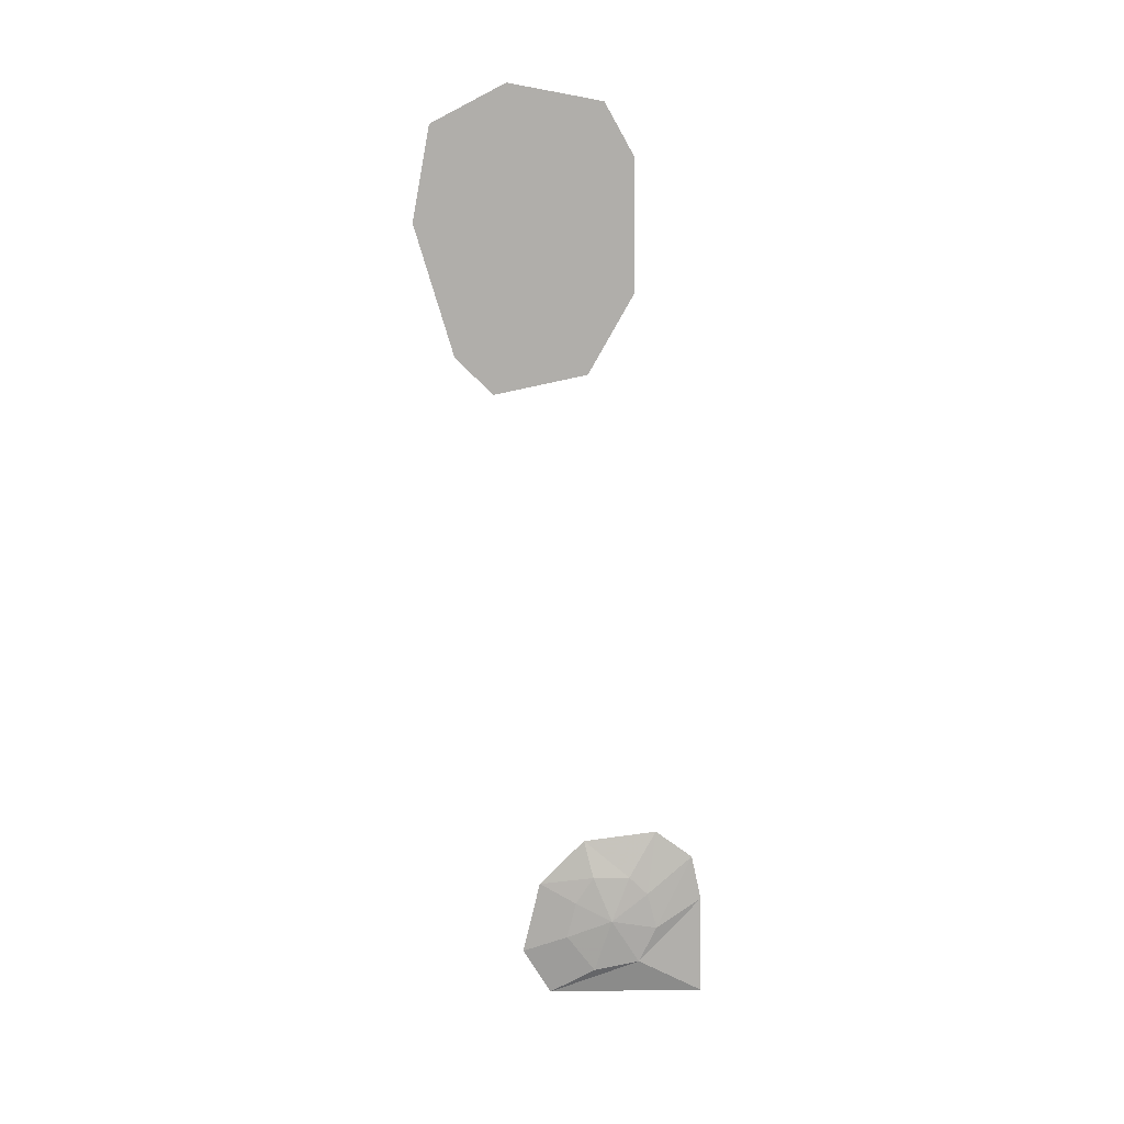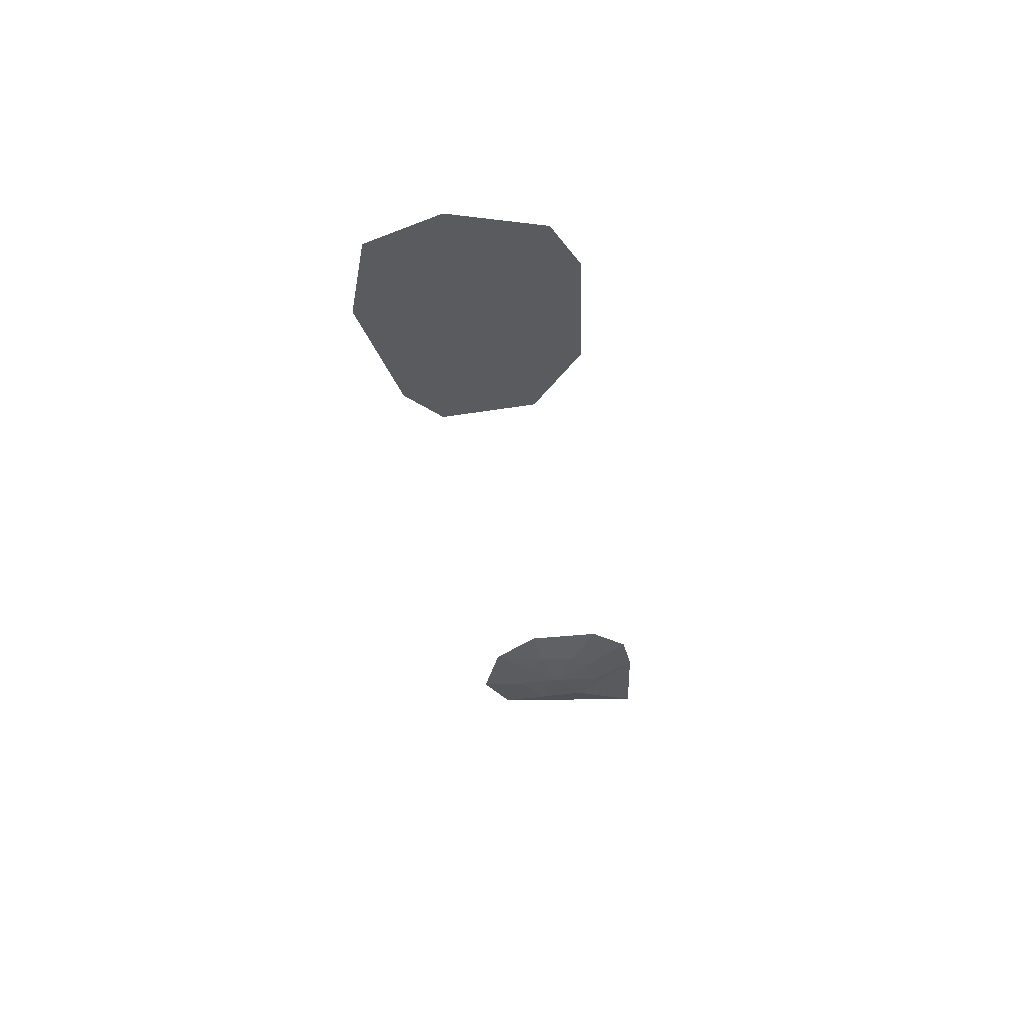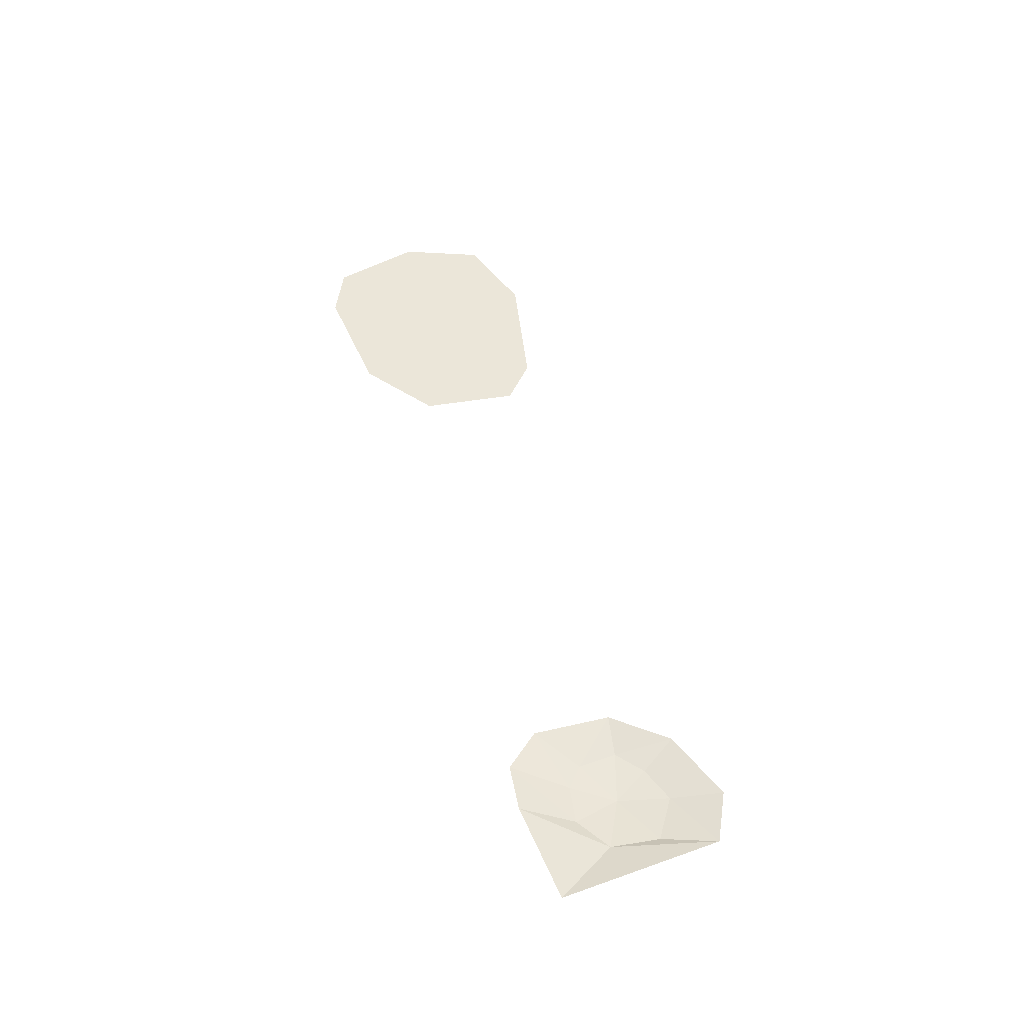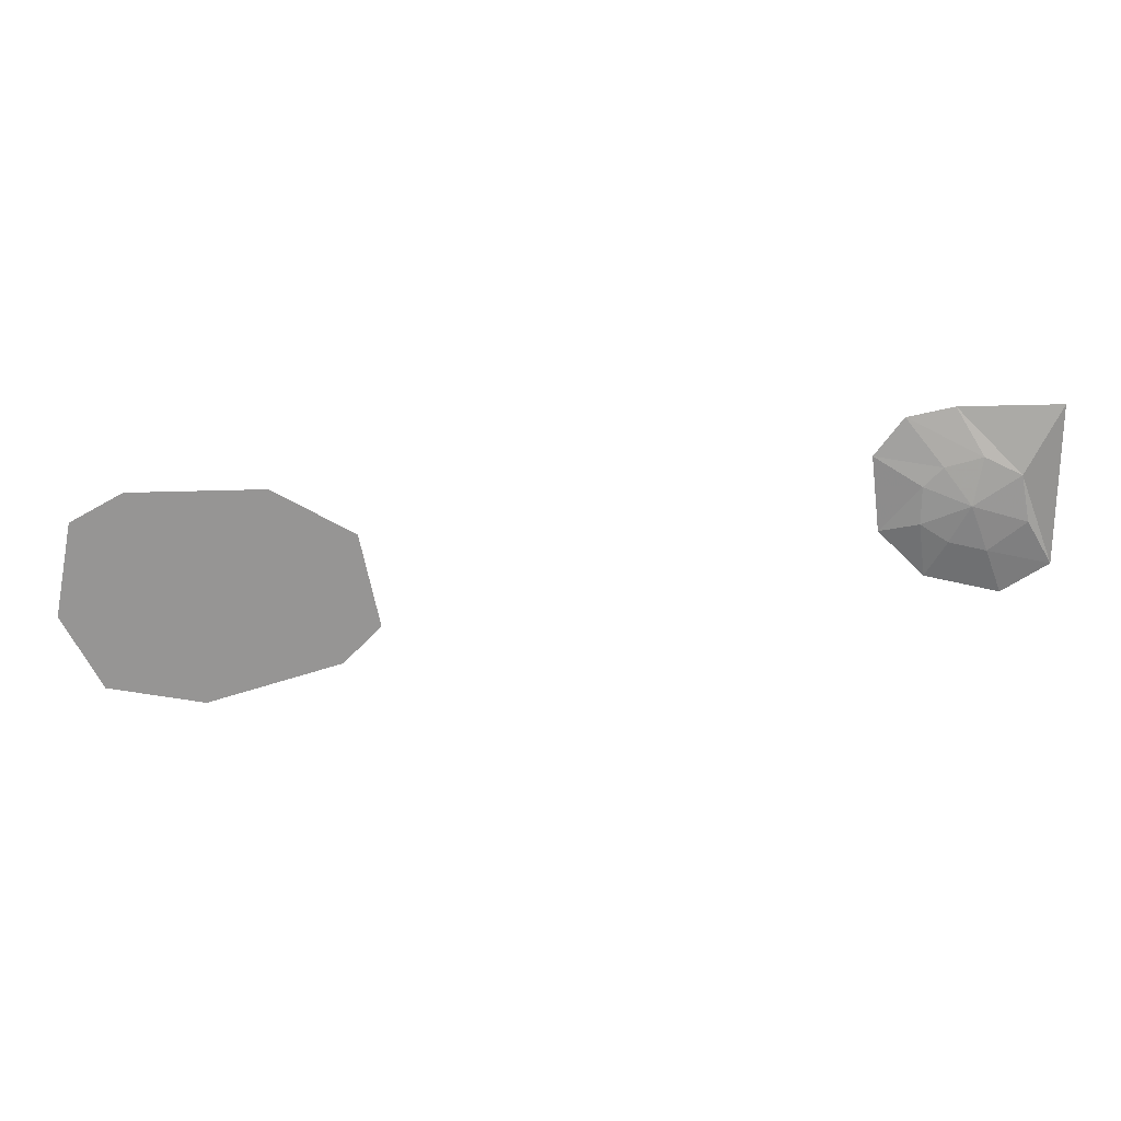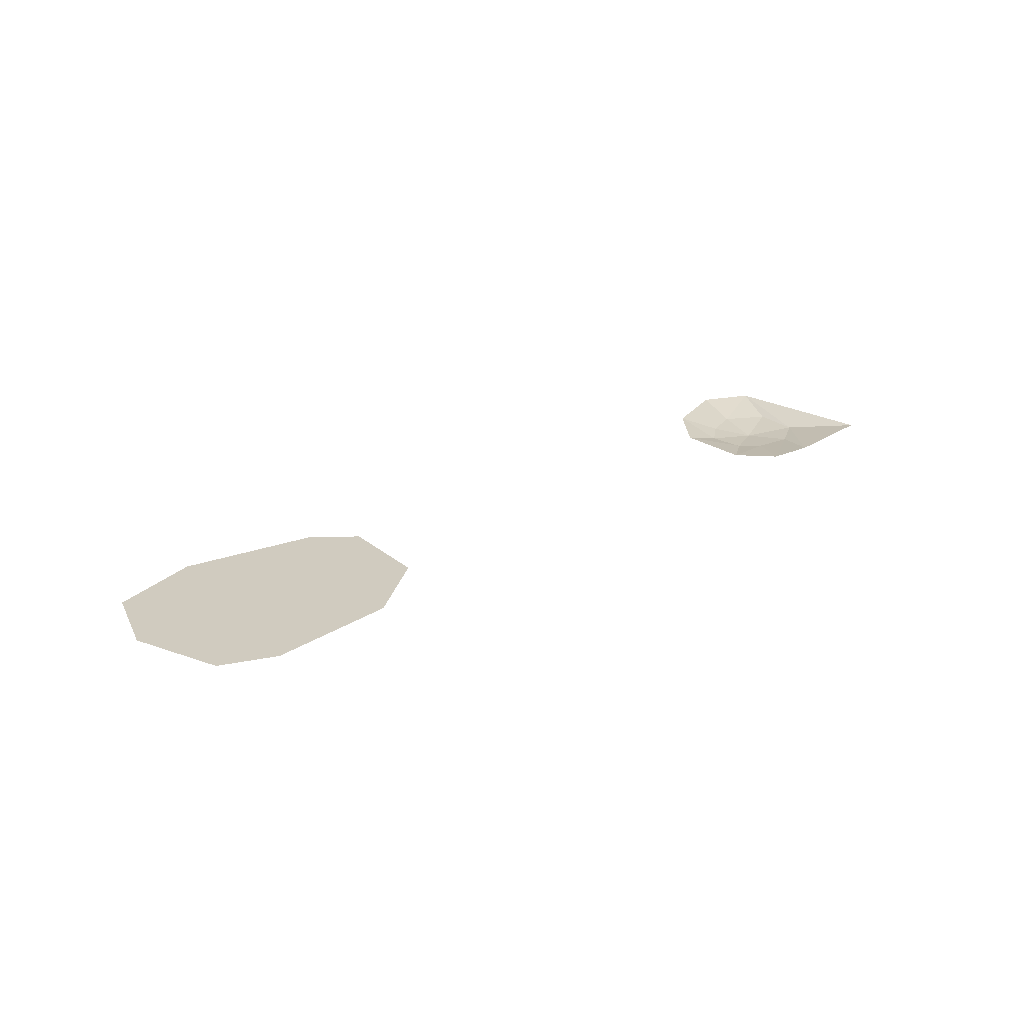
<metadata>
{"format":"obj","ext":"obj","renderer":"f3d","projection":"perspective","resolution":1024,"background":"white","views":[{"elev":-77.7,"azim":-89.2,"up":"+Y"},{"elev":-33.3,"azim":-88.3,"up":"+Y"},{"elev":46.7,"azim":68.0,"up":"+Y"},{"elev":22.7,"azim":-3.8,"up":"+Z"},{"elev":23.7,"azim":-47.6,"up":"+Y"}]}
</metadata>
<code>
o object/trough_3
v -88 -42 16
v -92 -42 -4
v -84 -42 -20
v -64 -42 -24
v -36 -42 -16
v -28 -42 -8
v -32 -42 12
v -49 -42 22
v -77 -42 22
v 80 -44 12
v 72 -42 10
v 82 -42 0
v 86 -44 8
v 90 -45 16
v 80 -44 20
v 70 -42 26
v 84 -44 24
v 76 -42 34
v 92 -44 26
v 86 -42 36
v 100 -44 22
v 108 -42 36
v 108 -42 2
v 102 -44 12
v 94 -44 6
v 98 -42 -4
v -96 -42 24
v -96 -42 -24
v -20 -42 24
v -96 -42 24
f 1 2 3
f 1 3 4
f 1 4 5
f 1 5 6
f 1 6 7
f 1 7 8
f 1 8 9
f 10 11 12
f 10 12 13
f 10 13 14
f 10 14 15
f 10 15 11
f 11 15 16
f 16 15 17
f 16 17 18
f 18 17 19
f 18 19 20
f 20 19 21
f 20 21 22
f 22 21 23
f 23 21 24
f 23 24 25
f 23 25 26
f 26 25 12
f 12 25 13
f 13 25 14
f 14 25 24
f 14 24 21
f 14 21 19
f 14 19 17
f 14 17 15

</code>
